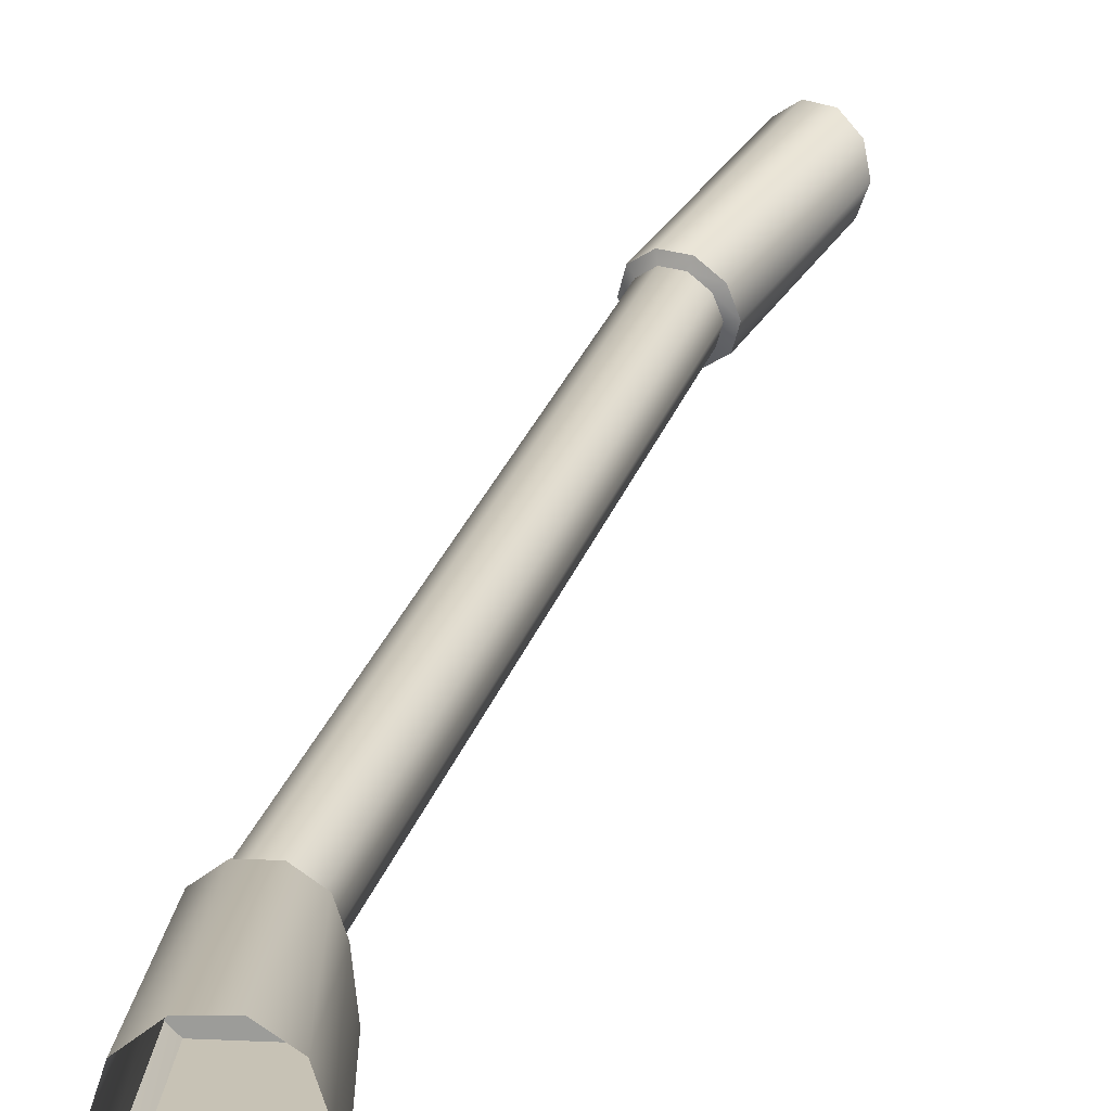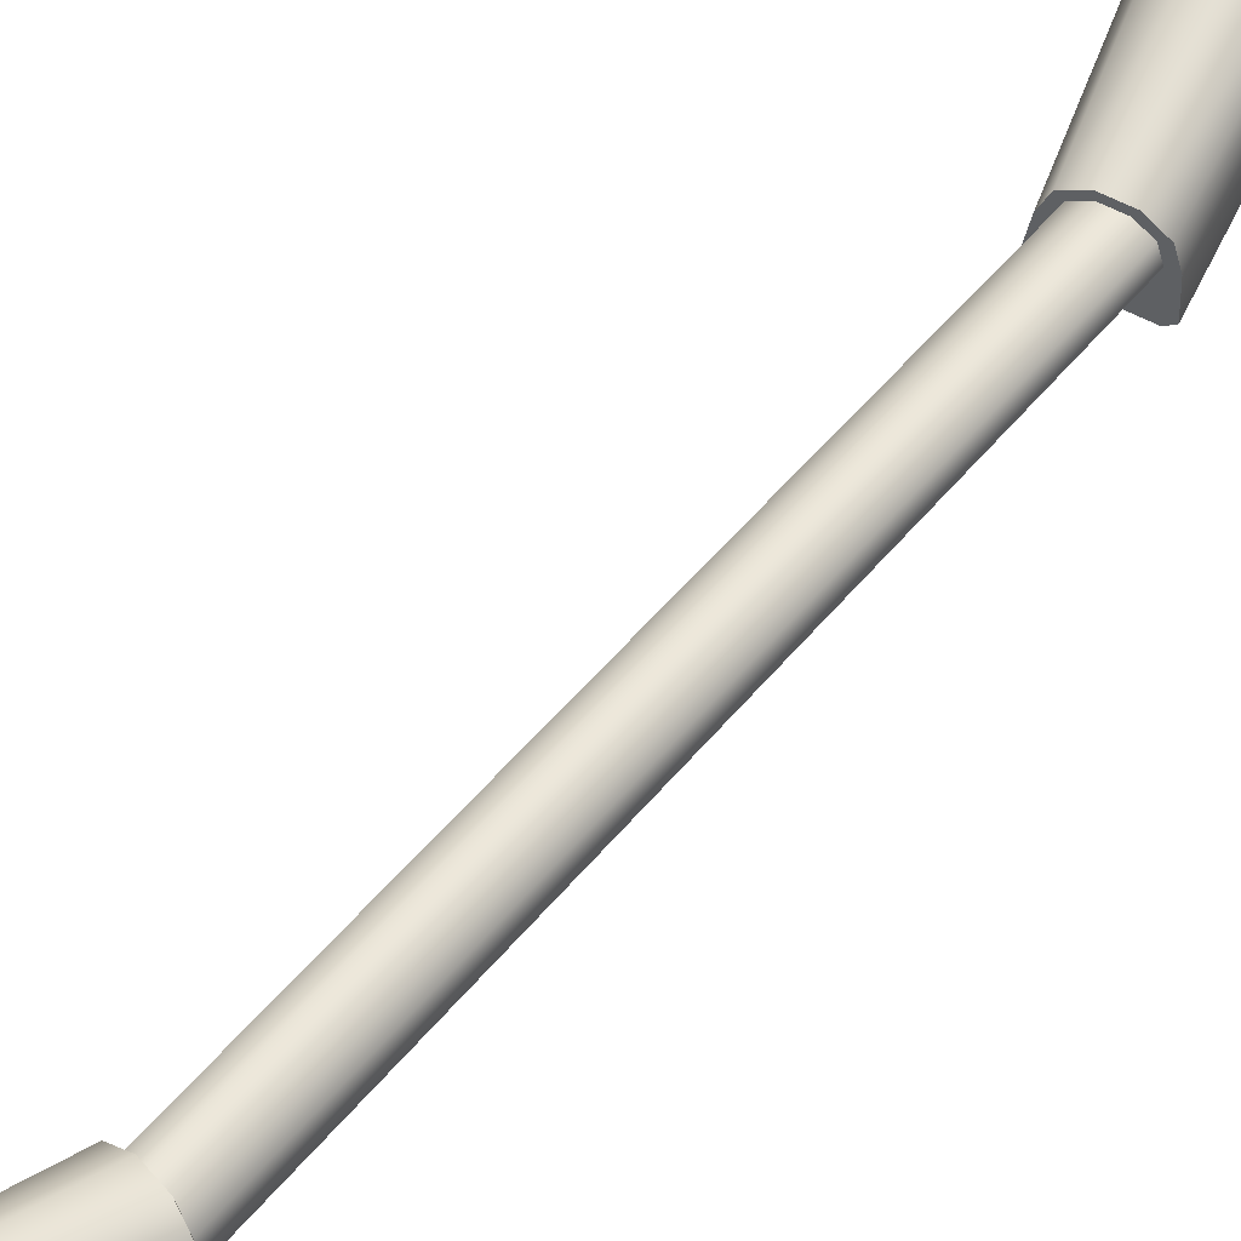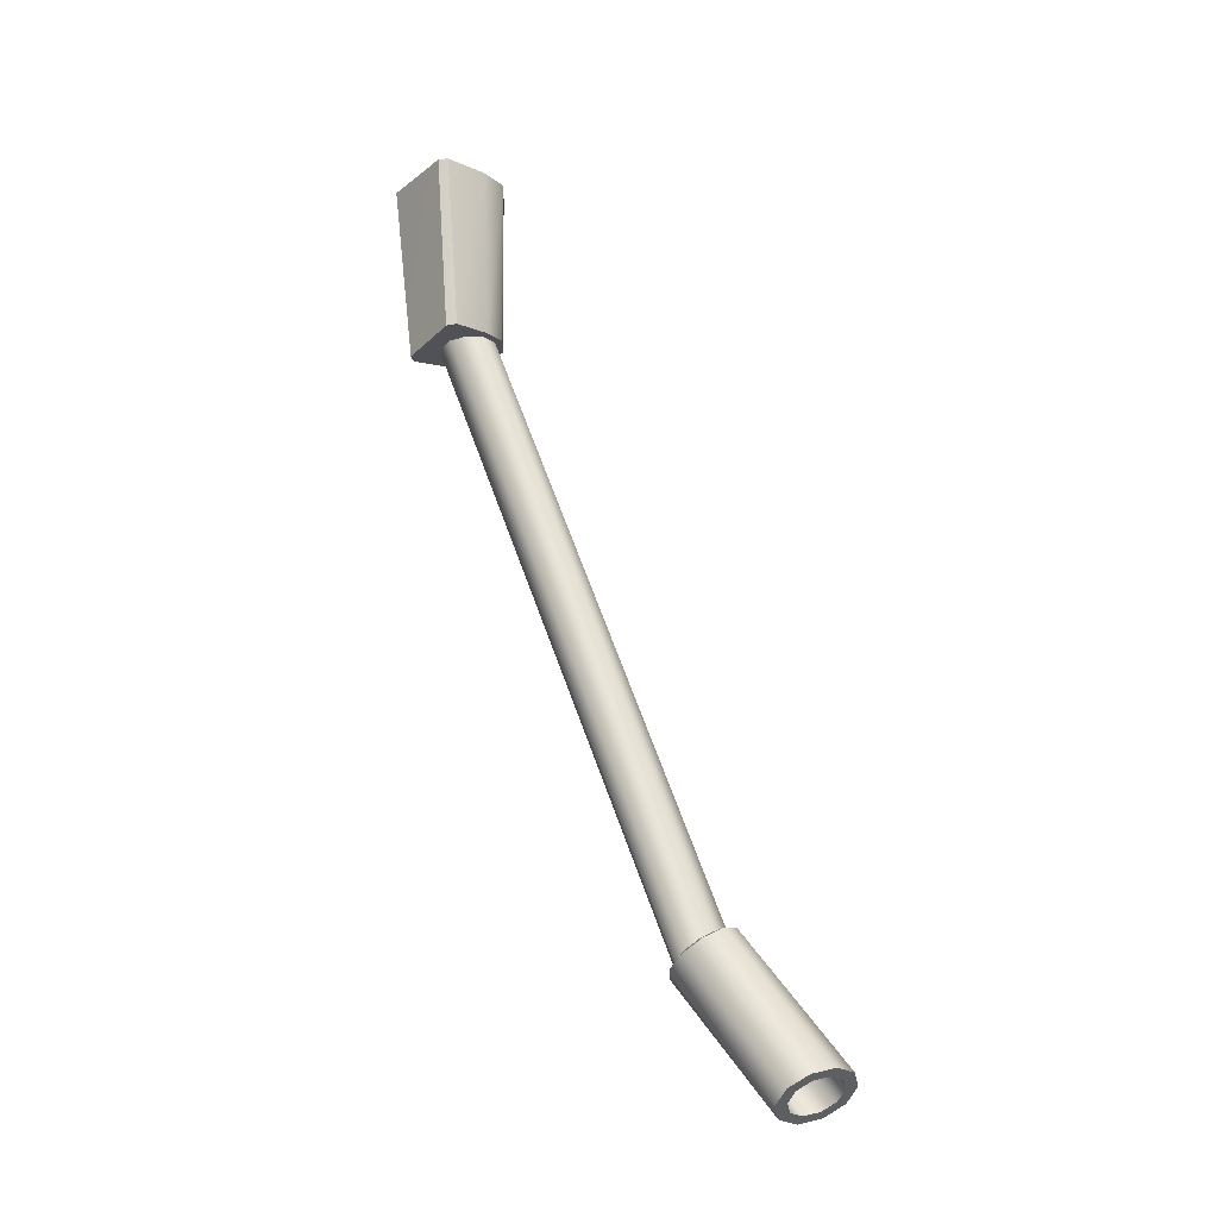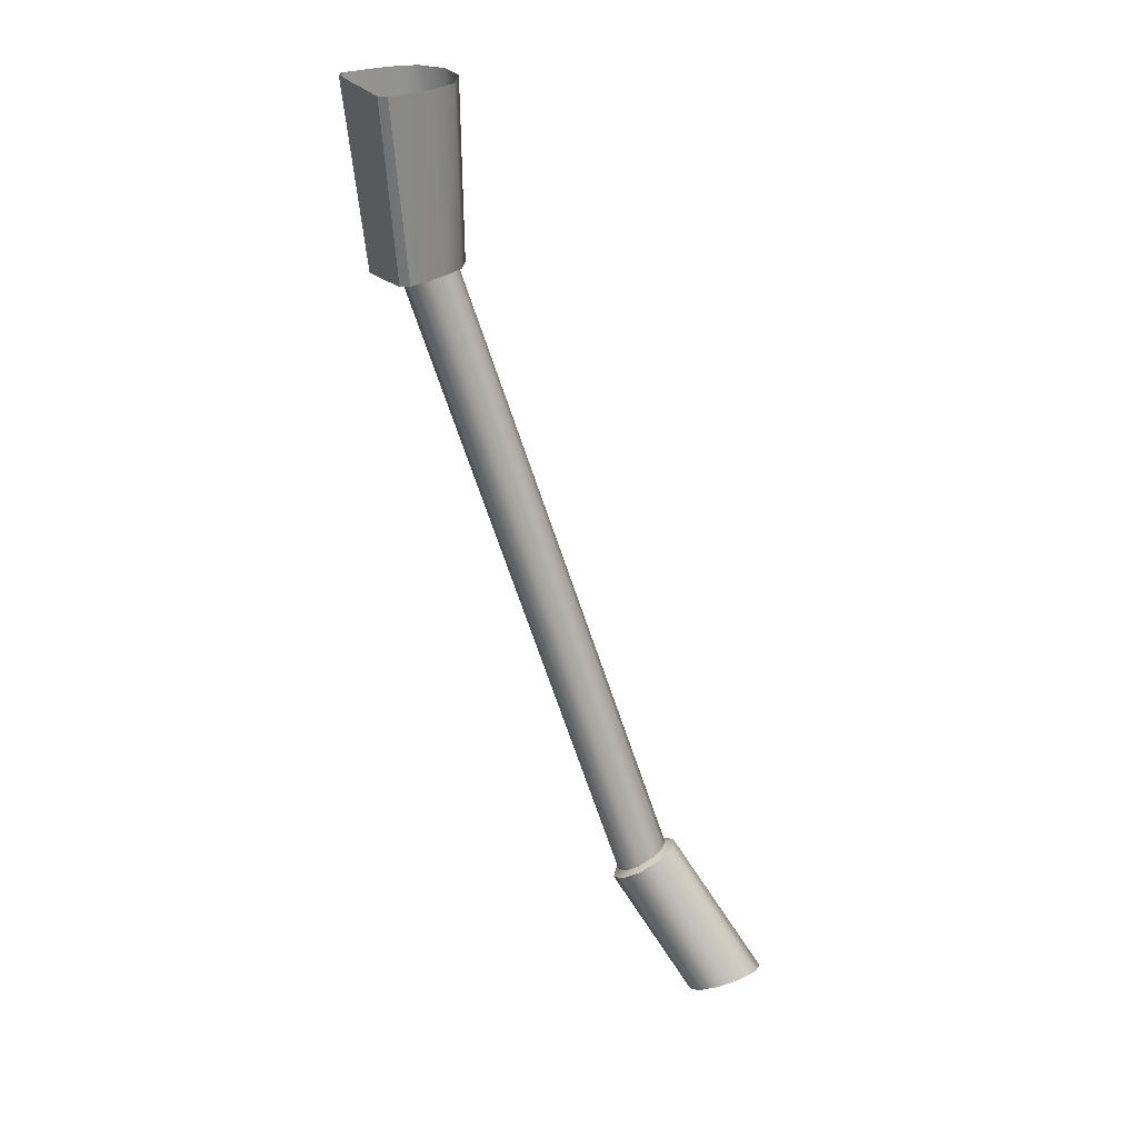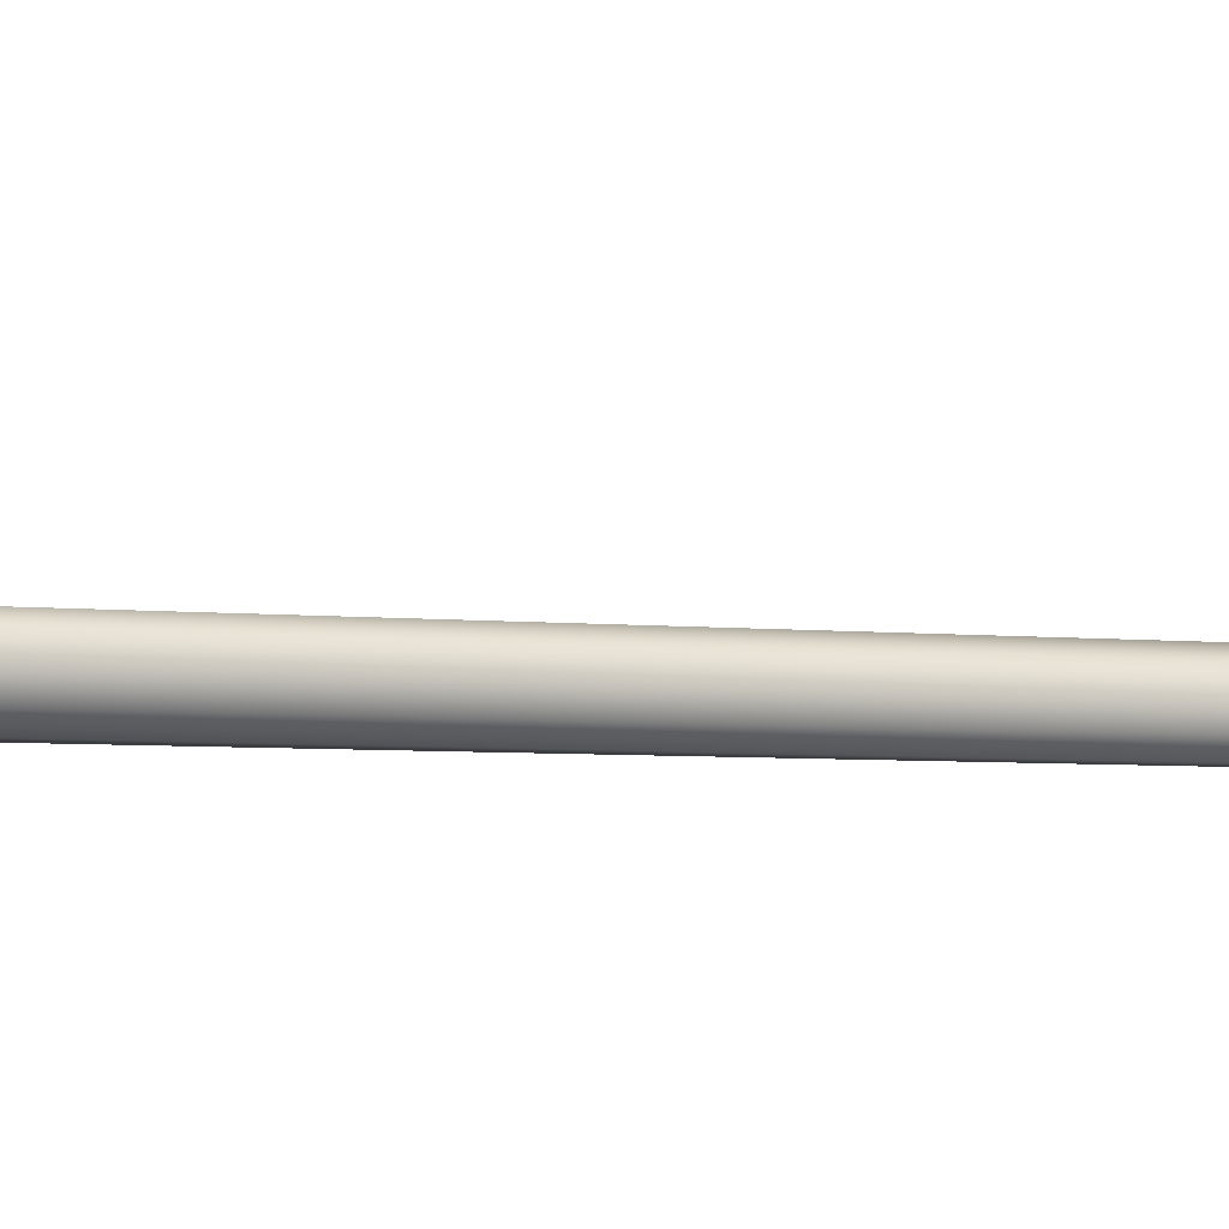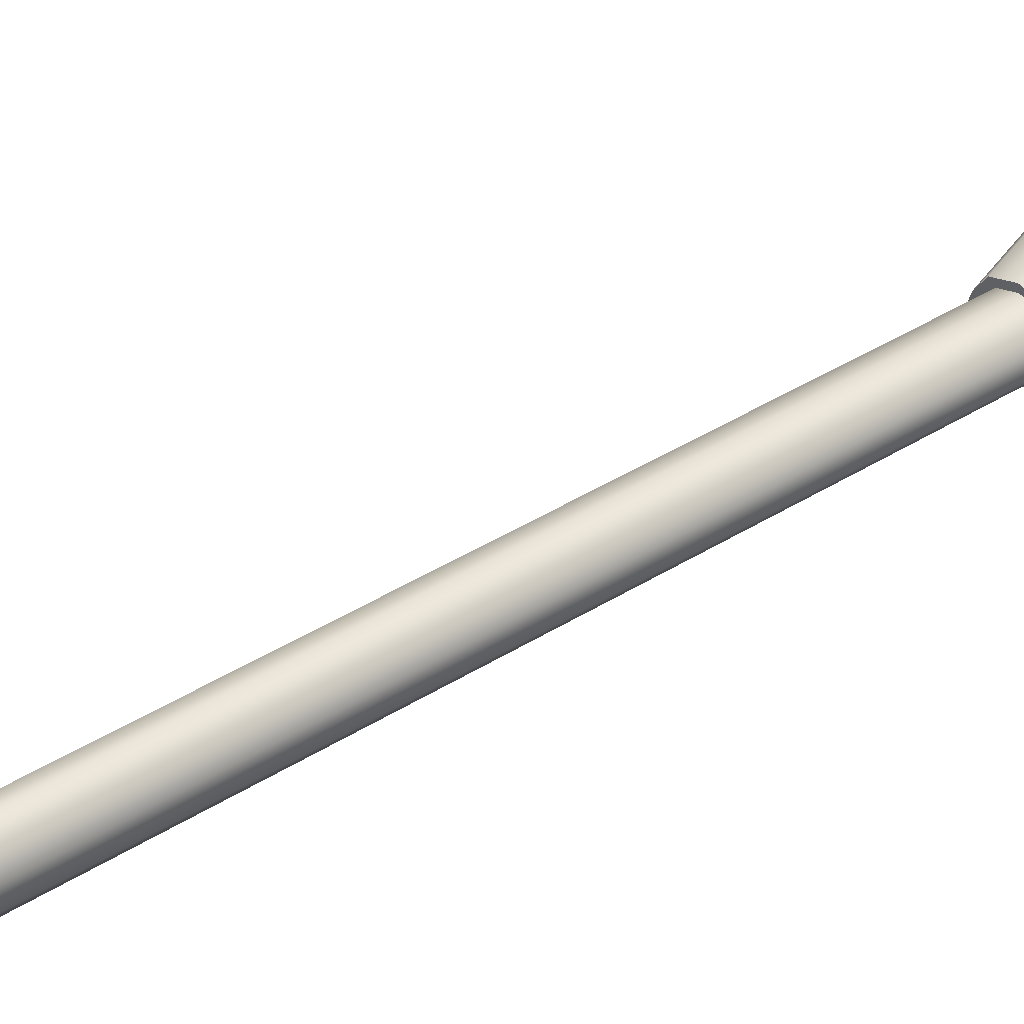
<metadata>
{"format":"obj","ext":"obj","renderer":"f3d","projection":"perspective","resolution":1024,"background":"white","views":[{"elev":15.0,"azim":-0.9,"up":"+Y"},{"elev":65.1,"azim":-159.0,"up":"+Y"},{"elev":-19.4,"azim":54.0,"up":"+Z"},{"elev":28.6,"azim":59.6,"up":"+Z"},{"elev":32.2,"azim":-123.0,"up":"+Y"},{"elev":62.9,"azim":-142.0,"up":"+Y"}]}
</metadata>
<code>
v -0.1232 -3.725e-09 1.875e-08
v -0.05438 0.07667 -0.4955
v -0.07315 0.01811 -0.5018
v -0.09969 0.07243 1.171e-08
v -0.004809 0.1127 -0.4876
v -0.03808 0.1172 2.359e-10
v 0.05664 0.1125 -0.481
v 0.03808 0.1172 -1.106e-08
v 0.1065 0.07604 -0.4783
v 0.09969 0.07243 -1.806e-08
v 0.1257 0.01734 -0.4805
v 0.1232 -1.49e-08 -1.844e-08
v 0.1361 -0.08585 -0.4868
v 0.13 -0.1234 -1.654e-07
v 0.13 -0.1234 -1.654e-07
v 0.1162 -0.1066 -0.4905
v 0.1361 -0.08585 -0.4868
v 0.11 -0.1419 -1.628e-07
v 0.11 -0.1419 -1.628e-07
v -0.06273 -0.1059 -0.5096
v 0.1162 -0.1066 -0.4905
v -0.11 -0.1419 -1.163e-07
v -0.11 -0.1419 -1.163e-07
v -0.08269 -0.085 -0.5103
v -0.06273 -0.1059 -0.5096
v -0.13 -0.1234 -1.341e-07
v -0.13 -0.1234 -1.341e-07
v -0.08269 -0.085 -0.5103
v -0.07315 0.01811 -0.5018
v -0.05438 0.07667 -0.4955
v 0.02621 0.01773 -0.4911
v -0.004809 0.1127 -0.4876
v 0.05664 0.1125 -0.481
v 0.1065 0.07604 -0.4783
v 0.1257 0.01734 -0.4805
v 0.1361 -0.08585 -0.4868
v 0.1162 -0.1066 -0.4905
v -0.06273 -0.1059 -0.5096
v -0.08269 -0.085 -0.5103
v -0.05135 0.01727 -0.4888
v 0.4945 0.4208 -2.171
v 0.4853 0.3792 -2.193
v -0.0369 0.06234 -0.4841
v 0.5261 0.4441 -2.145
v 0.001265 0.09009 -0.4781
v 0.001265 0.09009 -0.4781
v 0.568 0.4403 -2.122
v 0.5261 0.4441 -2.145
v 0.04857 0.08991 -0.4732
v 0.6041 0.4107 -2.113
v 0.08694 0.06188 -0.4711
v 0.6207 0.3668 -2.121
v 0.1017 0.01671 -0.4728
v 0.6114 0.3252 -2.142
v 0.08728 -0.02837 -0.4775
v 0.5798 0.3019 -2.169
v 0.04911 -0.05611 -0.4835
v 0.538 0.3057 -2.191
v 0.001804 -0.05594 -0.4884
v 0.5019 0.3353 -2.2
v -0.03657 -0.02791 -0.4905
v 0.4701 0.3845 -2.212
v 0.714 0.595 -2.544
v 0.6932 0.535 -2.56
v 0.4821 0.4385 -2.185
v 0.7584 0.6275 -2.513
v 0.523 0.4687 -2.15
v 0.523 0.4687 -2.15
v 0.8095 0.6203 -2.479
v 0.7584 0.6275 -2.513
v 0.5774 0.4637 -2.121
v 0.8481 0.5763 -2.455
v 0.6243 0.4253 -2.109
v 0.8595 0.5123 -2.451
v 0.6459 0.3682 -2.118
v 0.839 0.4526 -2.467
v 0.6339 0.3142 -2.146
v 0.7943 0.4198 -2.497
v 0.5929 0.284 -2.181
v 0.7426 0.4267 -2.531
v 0.5386 0.289 -2.21
v 0.704 0.4707 -2.555
v 0.4917 0.3274 -2.222
v 0.5745 0.3875 -2.194
v 0.5135 0.3934 -2.227
v 0.5217 0.4309 -2.208
v 0.5501 0.4519 -2.183
v 0.5878 0.4482 -2.163
v 0.6204 0.4214 -2.154
v 0.6355 0.3817 -2.161
v 0.6273 0.3442 -2.18
v 0.599 0.3232 -2.205
v 0.5613 0.3268 -2.226
v 0.5286 0.3536 -2.234
v 0.4821 0.4385 -2.185
v 0.4701 0.3845 -2.212
v 0.4853 0.3792 -2.193
v 0.4945 0.4208 -2.171
v 0.523 0.4687 -2.15
v 0.5261 0.4441 -2.145
v 0.5774 0.4637 -2.121
v 0.568 0.4403 -2.122
v 0.6243 0.4253 -2.109
v 0.6041 0.4107 -2.113
v 0.6459 0.3682 -2.118
v 0.6207 0.3668 -2.121
v 0.6339 0.3142 -2.146
v 0.6114 0.3252 -2.142
v 0.5929 0.284 -2.181
v 0.5798 0.3019 -2.169
v 0.5386 0.289 -2.21
v 0.538 0.3057 -2.191
v 0.4917 0.3274 -2.222
v 0.5019 0.3353 -2.2
v 0.6932 0.535 -2.56
v 0.714 0.595 -2.544
v 0.7329 0.5733 -2.532
v 0.7184 0.5316 -2.543
v 0.7584 0.6275 -2.513
v 0.7638 0.596 -2.511
v 0.8095 0.6203 -2.479
v 0.7995 0.591 -2.487
v 0.8481 0.5763 -2.455
v 0.8264 0.5604 -2.471
v 0.8595 0.5123 -2.451
v 0.8343 0.5157 -2.468
v 0.839 0.4526 -2.467
v 0.82 0.4741 -2.479
v 0.7943 0.4198 -2.497
v 0.7889 0.4513 -2.5
v 0.7426 0.4267 -2.531
v 0.7529 0.4561 -2.523
v 0.704 0.4707 -2.555
v 0.726 0.4868 -2.54
v 0.7184 0.5316 -2.543
v 0.7329 0.5733 -2.532
v 0.5217 0.4309 -2.208
v 0.5135 0.3934 -2.227
v 0.7638 0.596 -2.511
v 0.5501 0.4519 -2.183
v 0.7638 0.596 -2.511
v 0.7995 0.591 -2.487
v 0.5878 0.4482 -2.163
v 0.5501 0.4519 -2.183
v 0.8264 0.5604 -2.471
v 0.6204 0.4214 -2.154
v 0.8343 0.5157 -2.468
v 0.6355 0.3817 -2.161
v 0.82 0.4741 -2.479
v 0.6273 0.3442 -2.18
v 0.7889 0.4513 -2.5
v 0.599 0.3232 -2.205
v 0.7529 0.4561 -2.523
v 0.5613 0.3268 -2.226
v 0.726 0.4868 -2.54
v 0.5286 0.3536 -2.234
g submesh0
f 1 2 3
f 1 4 2
f 4 5 2
f 4 6 5
f 6 7 5
f 6 8 7
f 8 9 7
f 8 10 9
f 10 11 9
f 10 12 11
f 12 13 11
f 12 14 13
f 15 16 17
f 15 18 16
f 19 20 21
f 19 22 20
f 23 24 25
f 23 26 24
f 27 3 28
f 27 1 3
f 29 30 31
f 30 32 31
f 32 33 31
f 33 34 31
f 34 35 31
f 35 36 31
f 36 37 31
f 37 38 31
f 38 39 31
f 39 29 31
f 40 41 42
f 40 43 41
f 43 44 41
f 43 45 44
f 46 47 48
f 46 49 47
f 49 50 47
f 49 51 50
f 51 52 50
f 51 53 52
f 53 54 52
f 53 55 54
f 55 56 54
f 55 57 56
f 57 58 56
f 57 59 58
f 59 60 58
f 59 61 60
f 61 42 60
f 61 40 42
f 62 63 64
f 62 65 63
f 65 66 63
f 65 67 66
f 68 69 70
f 68 71 69
f 71 72 69
f 71 73 72
f 73 74 72
f 73 75 74
f 75 76 74
f 75 77 76
f 77 78 76
f 77 79 78
f 79 80 78
f 79 81 80
f 81 82 80
f 81 83 82
f 83 64 82
f 83 62 64
f 84 85 86
f 84 86 87
f 84 87 88
f 84 88 89
f 84 89 90
f 84 90 91
f 84 91 92
f 84 92 93
f 84 93 94
f 84 94 85
f 95 96 97
f 97 98 95
f 99 95 98
f 98 100 99
f 101 99 100
f 100 102 101
f 103 101 102
f 102 104 103
f 105 103 104
f 104 106 105
f 107 105 106
f 106 108 107
f 109 107 108
f 108 110 109
f 111 109 110
f 110 112 111
f 113 111 112
f 112 114 113
f 96 113 114
f 114 97 96
f 115 116 117
f 117 118 115
f 116 119 120
f 120 117 116
f 119 121 122
f 122 120 119
f 121 123 124
f 124 122 121
f 123 125 126
f 126 124 123
f 125 127 128
f 128 126 125
f 127 129 130
f 130 128 127
f 129 131 132
f 132 130 129
f 131 133 134
f 134 132 131
f 133 115 118
f 118 134 133
f 135 136 137
f 137 138 135
f 136 139 140
f 140 137 136
f 141 142 143
f 143 144 141
f 142 145 146
f 146 143 142
f 145 147 148
f 148 146 145
f 147 149 150
f 150 148 147
f 149 151 152
f 152 150 149
f 151 153 154
f 154 152 151
f 153 155 156
f 156 154 153
f 155 135 138
f 138 156 155

</code>
